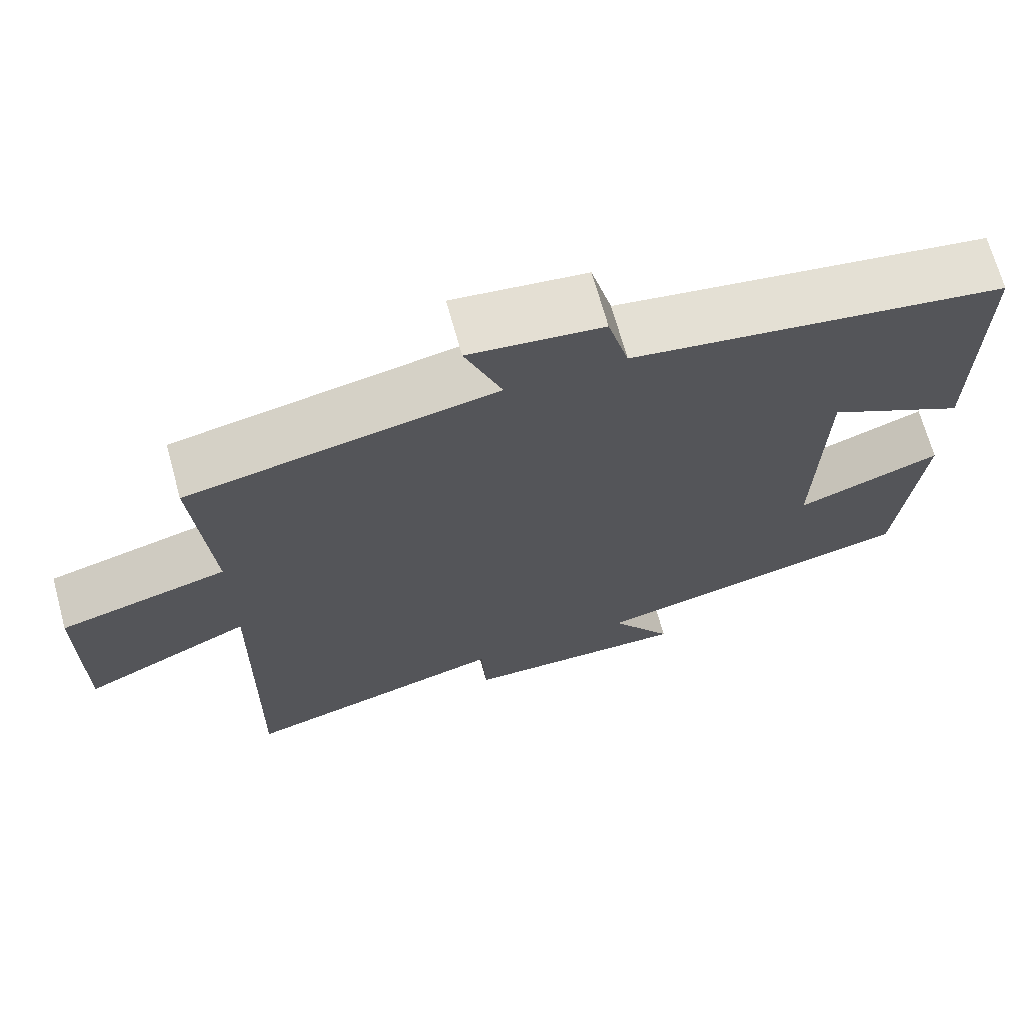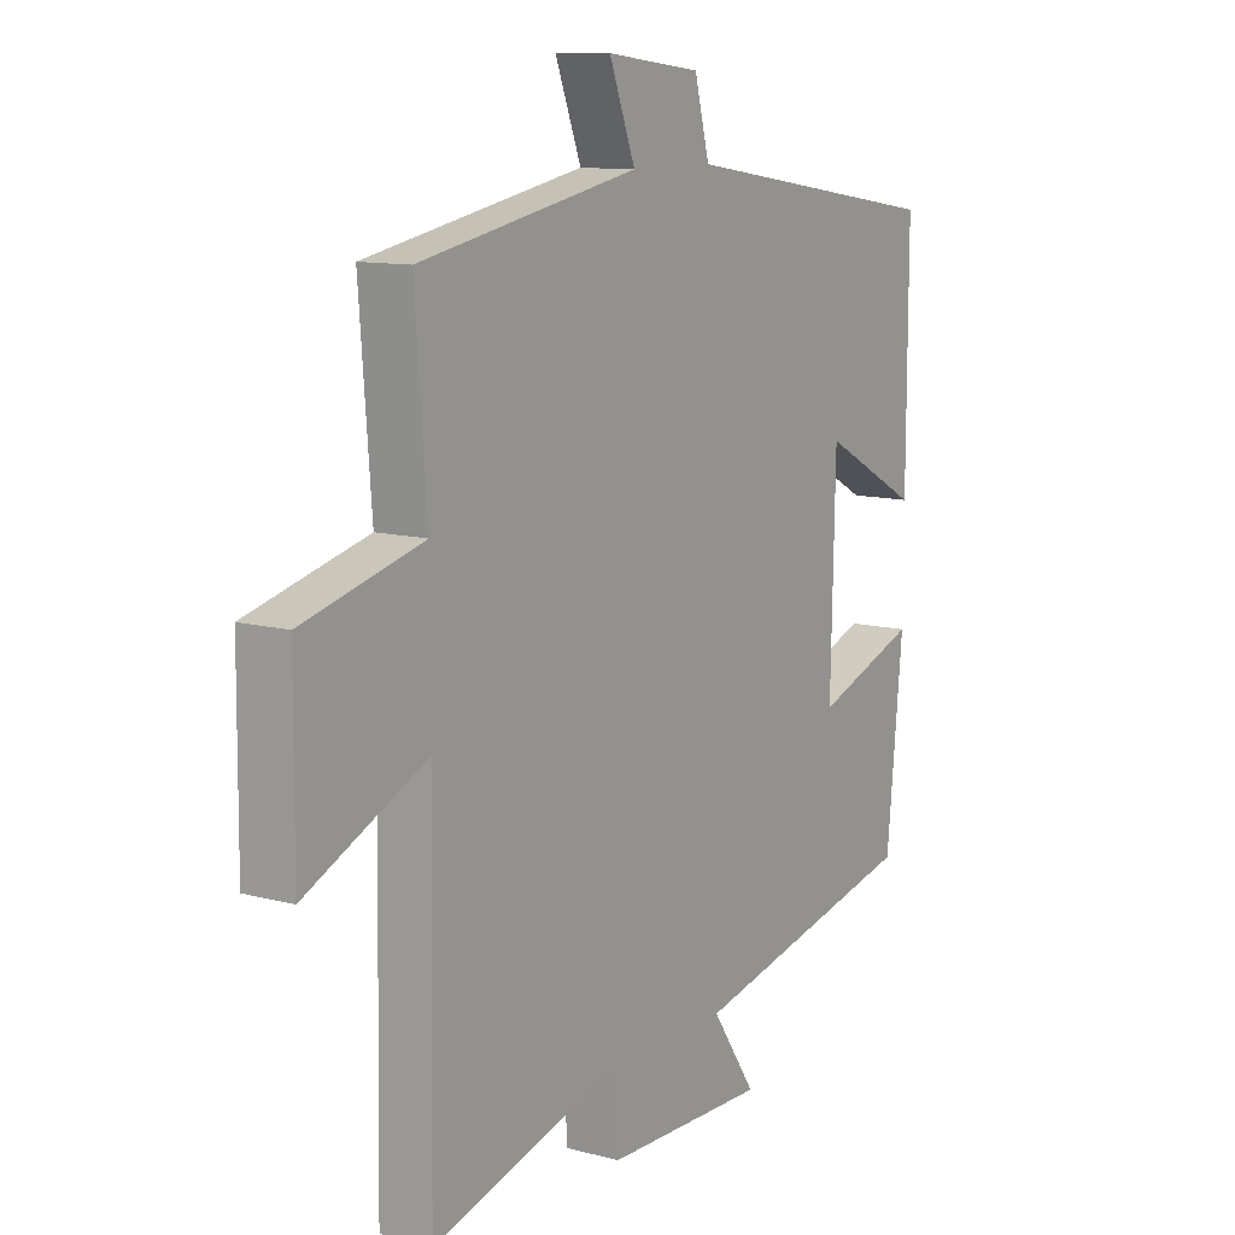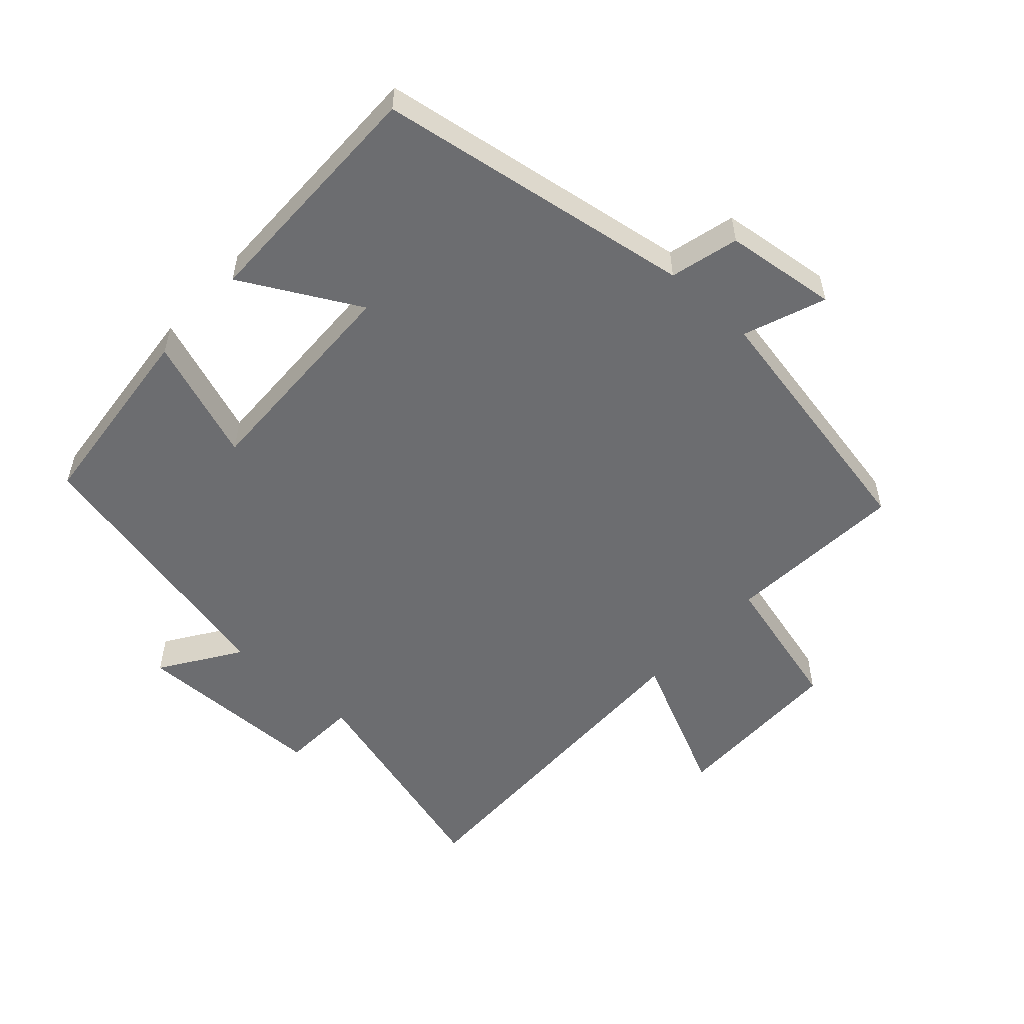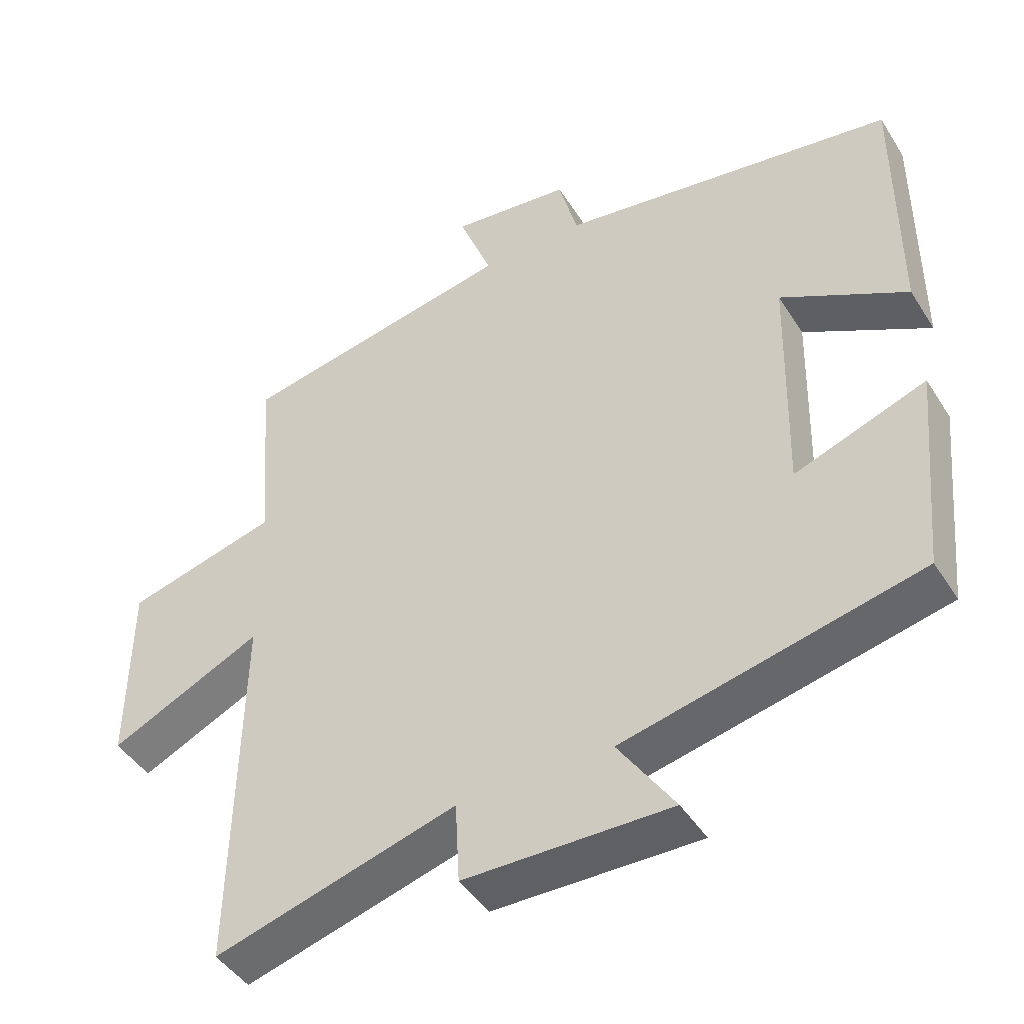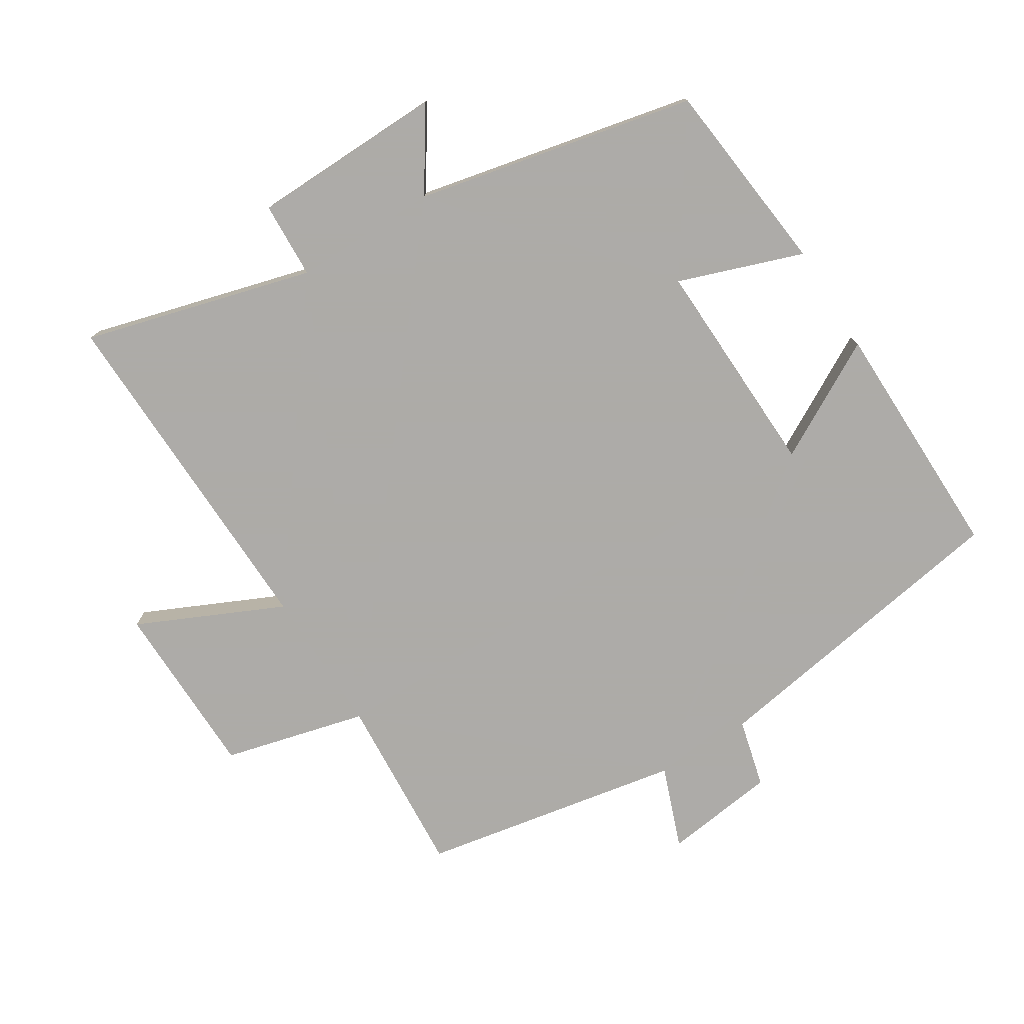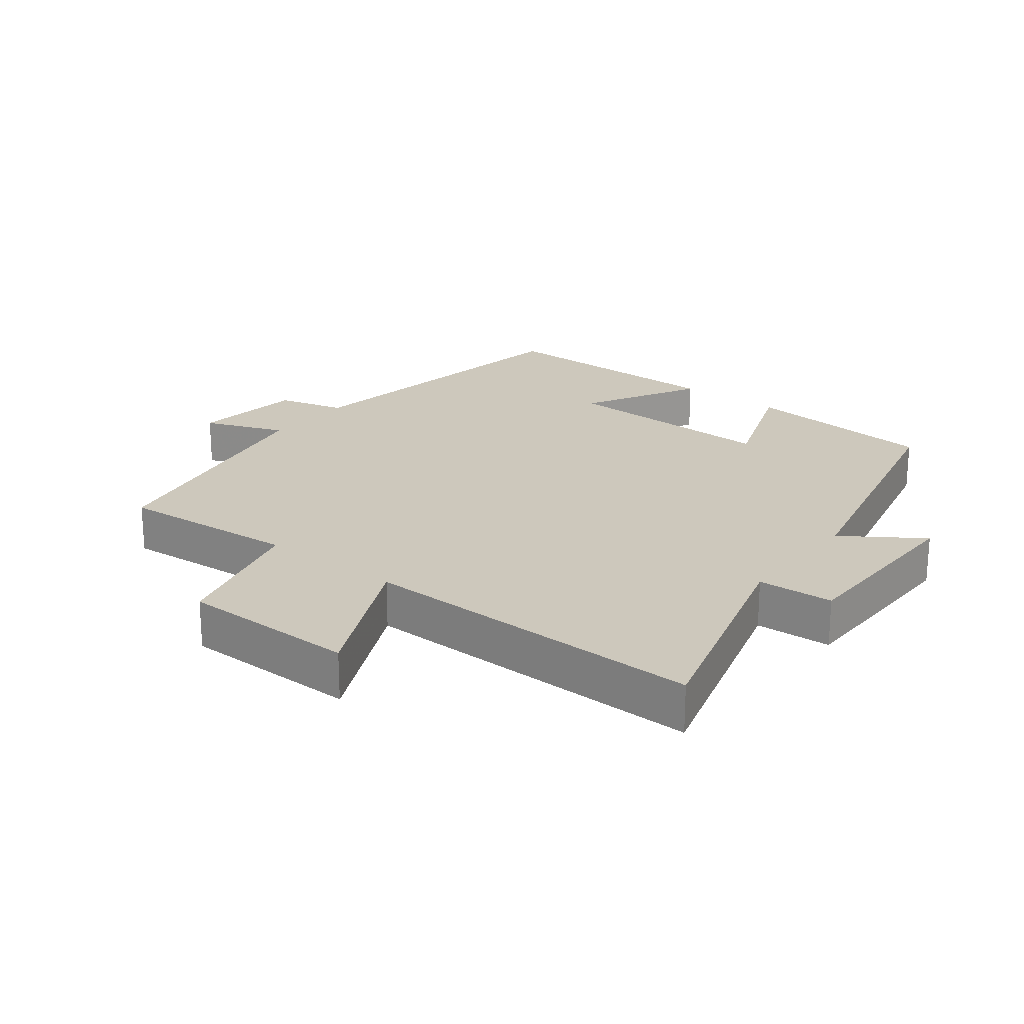
<metadata>
{"format":"obj","ext":"obj","renderer":"f3d","projection":"perspective","resolution":1024,"background":"white","views":[{"elev":69.1,"azim":164.6,"up":"+Z"},{"elev":11.1,"azim":123.6,"up":"+Z"},{"elev":-54.0,"azim":-42.1,"up":"+Y"},{"elev":-45.1,"azim":-149.6,"up":"+Z"},{"elev":-76.5,"azim":-147.4,"up":"+Y"},{"elev":22.2,"azim":127.9,"up":"+Y"}]}
</metadata>
<code>
v 0.521 0.07 0.423
v 0.5 0.07 0.15
v 0.715 0.07 0.093
v 0.717 0.07 -0.175
v 0.5 0.07 -0.072
v 0.509 0.07 -0.598
v 0.166 0.07 -0.5
v 0.16 0.07 -0.615
v -0.132 0.07 -0.619
v -0.052 0.07 -0.5
v -0.471 0.07 -0.405
v -0.5 0.07 -0.109
v -0.314 0.07 -0.177
v -0.322 0.07 0.155
v -0.5 0.07 0.059
v -0.501 0.07 0.426
v -0.022 0.07 0.5
v 0.005 0.07 0.603
v 0.175 0.07 0.623
v 0.128 0.07 0.5
v 0.521 0 0.423
v 0.5 0 0.15
v 0.715 0 0.093
v 0.717 0 -0.175
v 0.5 0 -0.072
v 0.509 0 -0.598
v 0.166 0 -0.5
v 0.16 0 -0.615
v -0.132 0 -0.619
v -0.052 0 -0.5
v -0.471 0 -0.405
v -0.5 0 -0.109
v -0.314 0 -0.177
v -0.322 0 0.155
v -0.5 0 0.059
v -0.501 0 0.426
v -0.022 0 0.5
v 0.005 0 0.603
v 0.175 0 0.623
v 0.128 0 0.5
f 17 18 19 20
f 16 17 20
f 15 16 20
f 14 15 20
f 20 1 2
f 14 20 2
f 13 14 2
f 10 11 12 13
f 10 13 2
f 7 8 9 10
f 7 10 2
f 5 6 7
f 5 7 2
f 2 3 4 5
f 40 39 38 37
f 40 37 36
f 40 36 35
f 40 35 34
f 22 21 40
f 22 40 34
f 22 34 33
f 33 32 31 30
f 22 33 30
f 30 29 28 27
f 22 30 27
f 27 26 25
f 22 27 25
f 25 24 23 22
f 1 21 22 2
f 2 22 23 3
f 3 23 24 4
f 4 24 25 5
f 5 25 26 6
f 6 26 27 7
f 7 27 28 8
f 8 28 29 9
f 9 29 30 10
f 10 30 31 11
f 11 31 32 12
f 12 32 33 13
f 13 33 34 14
f 14 34 35 15
f 15 35 36 16
f 16 36 37 17
f 17 37 38 18
f 18 38 39 19
f 19 39 40 20
f 20 40 21 1

</code>
